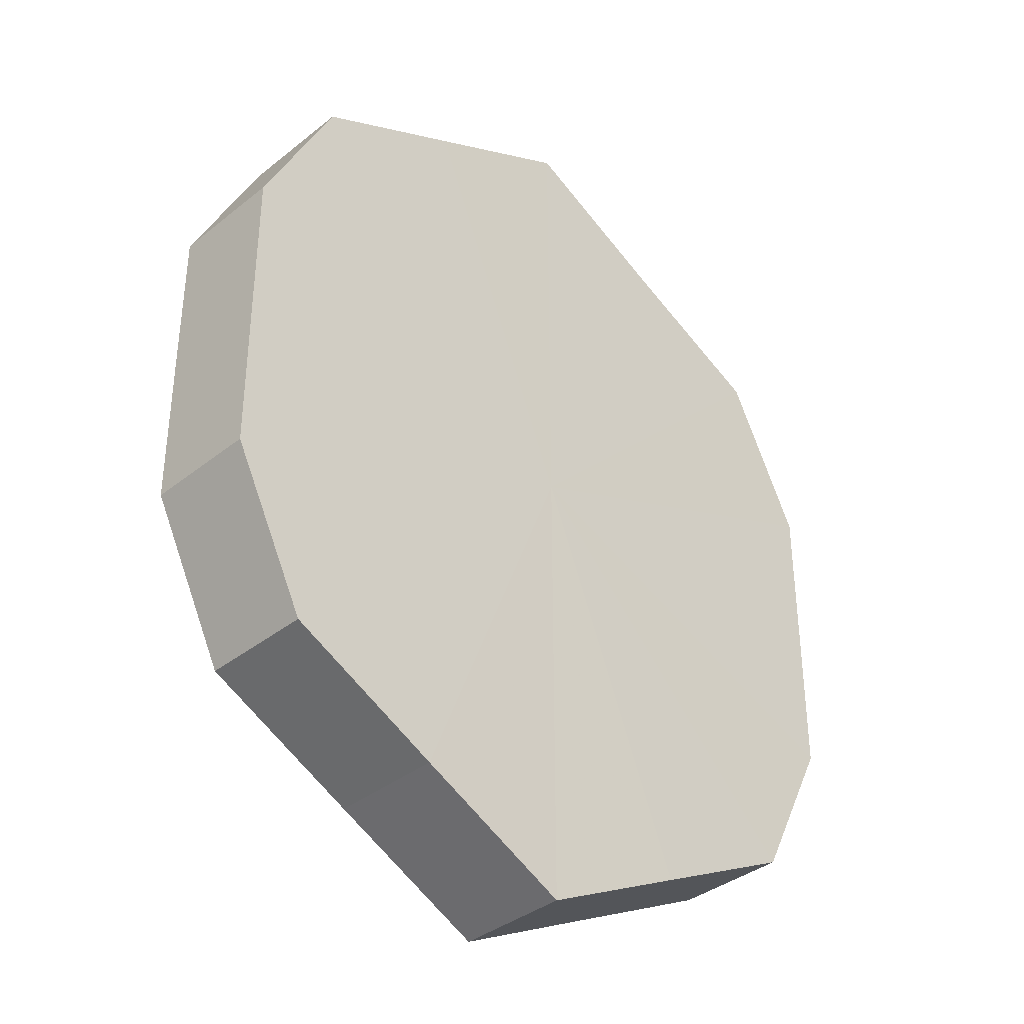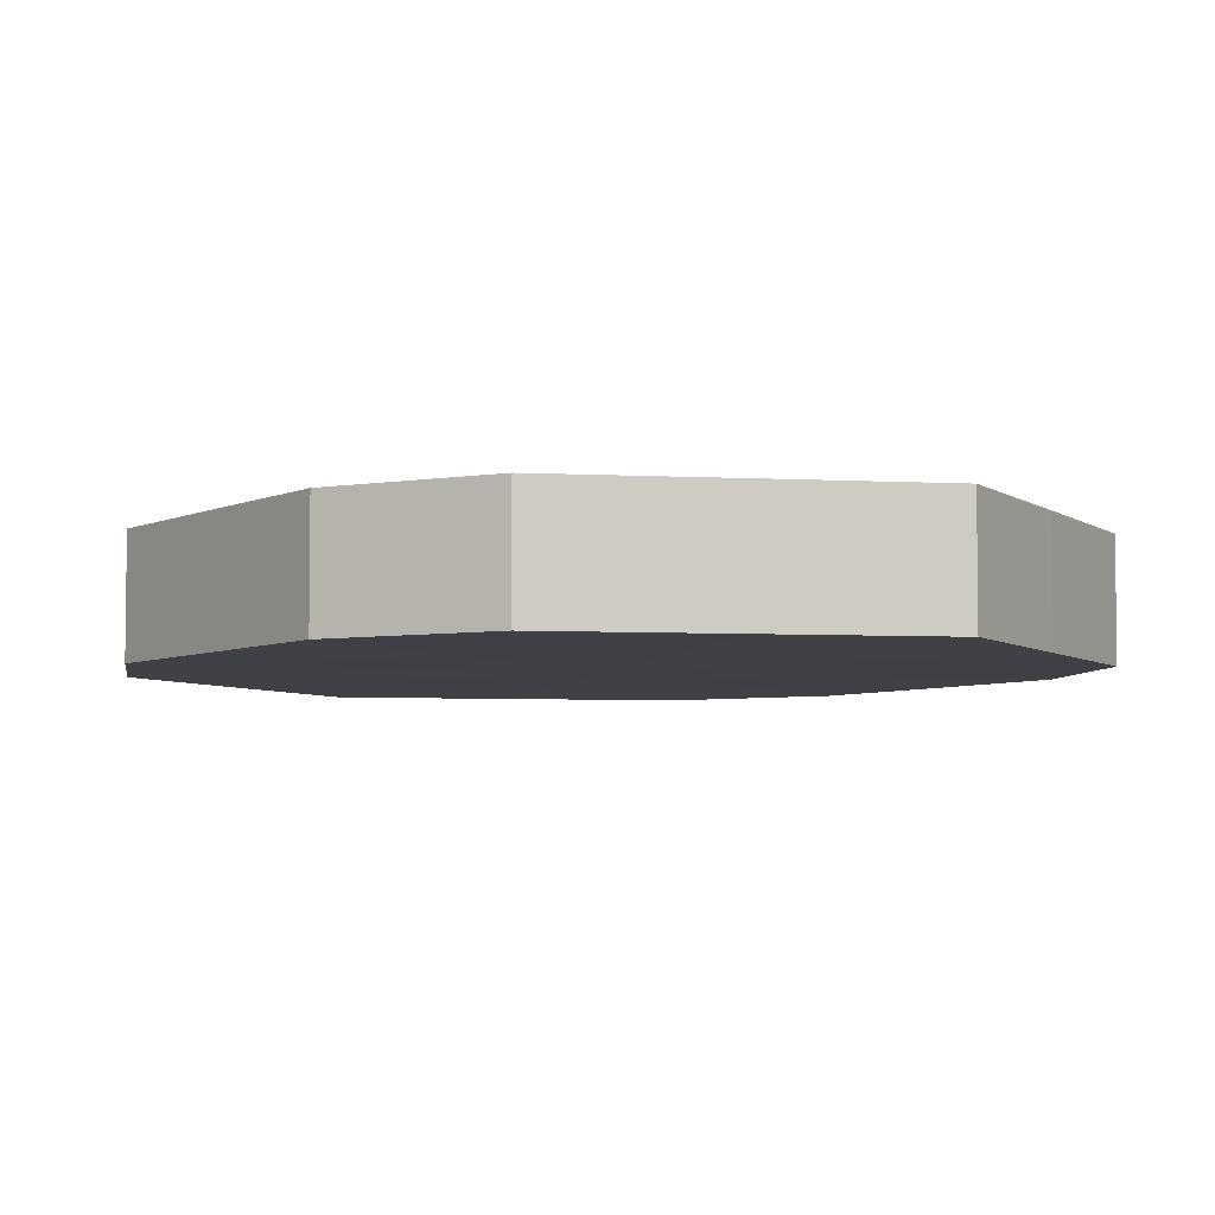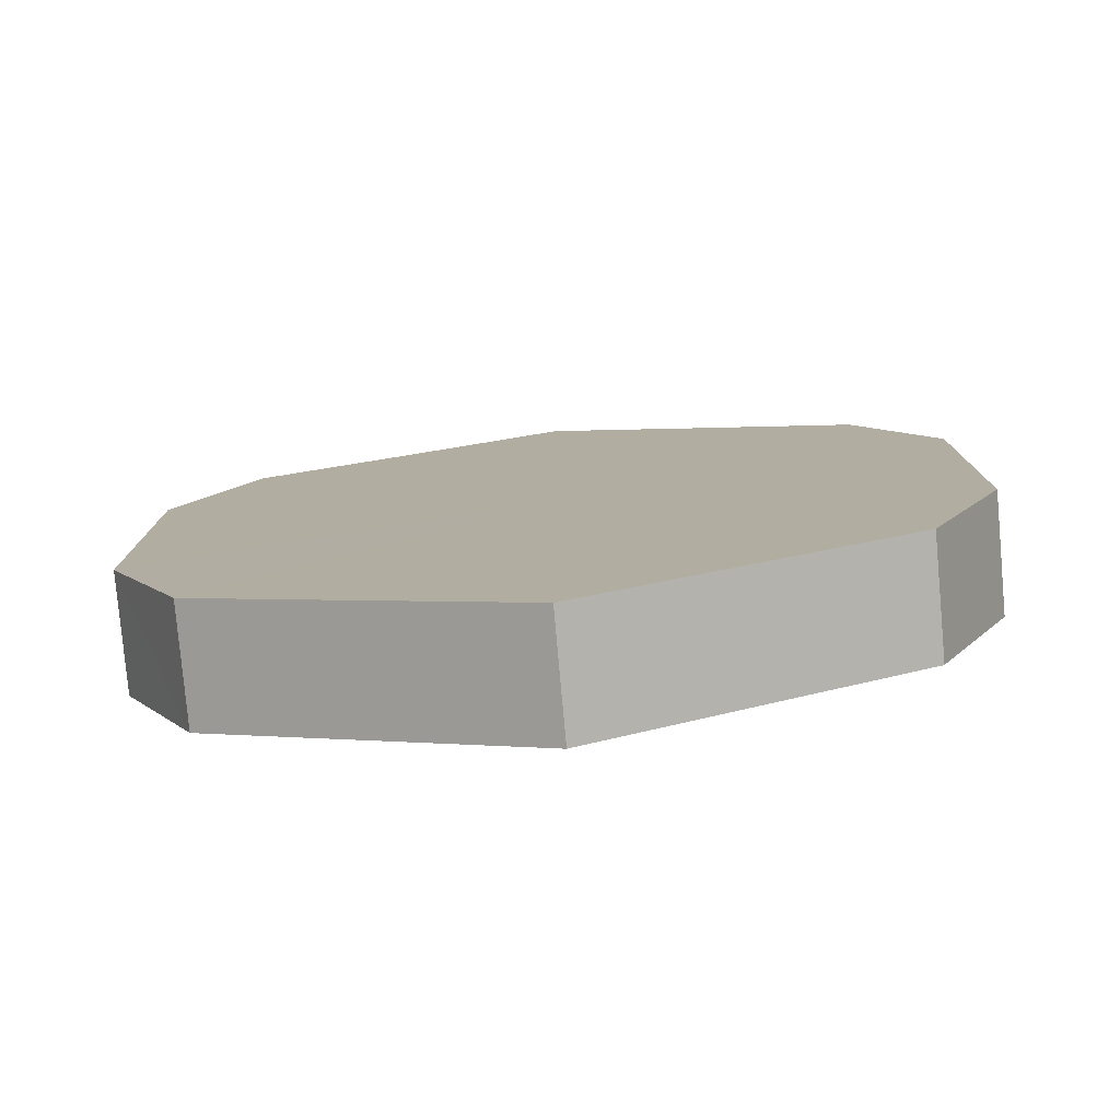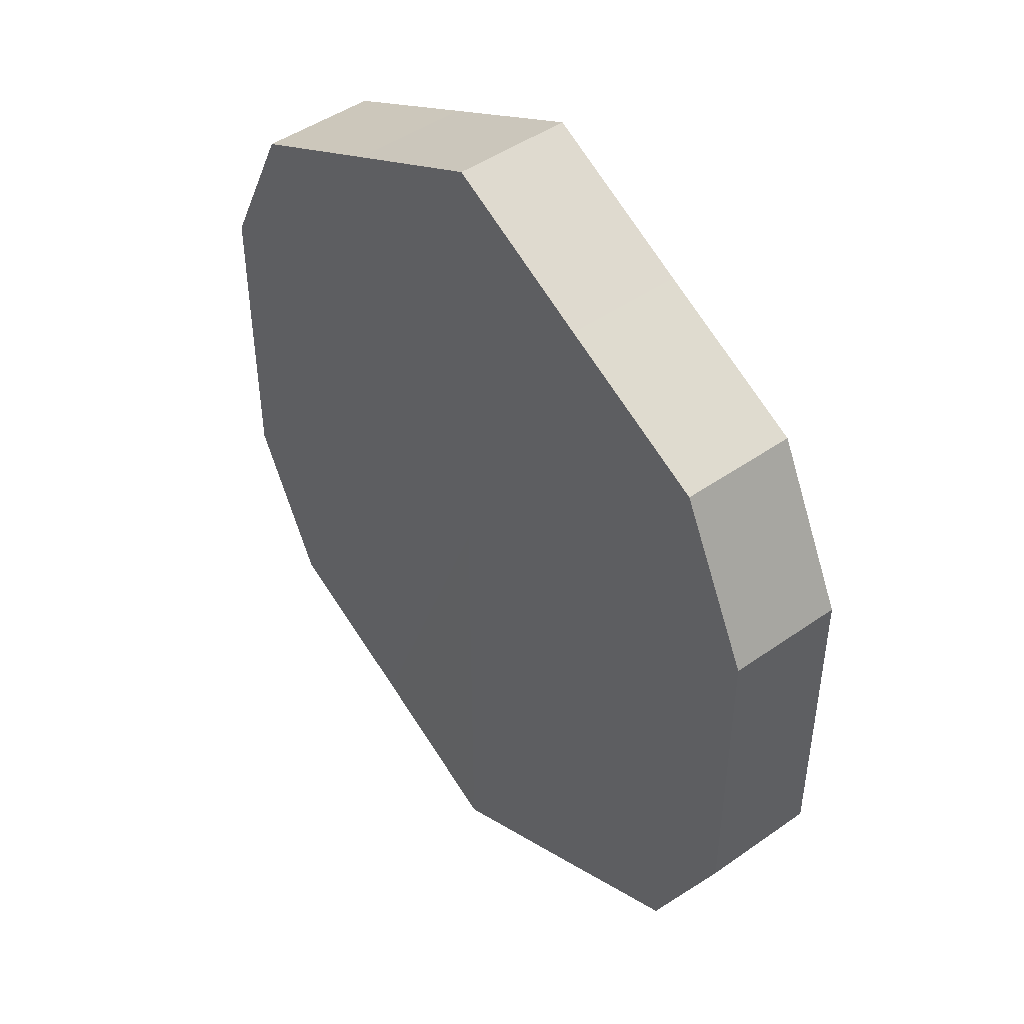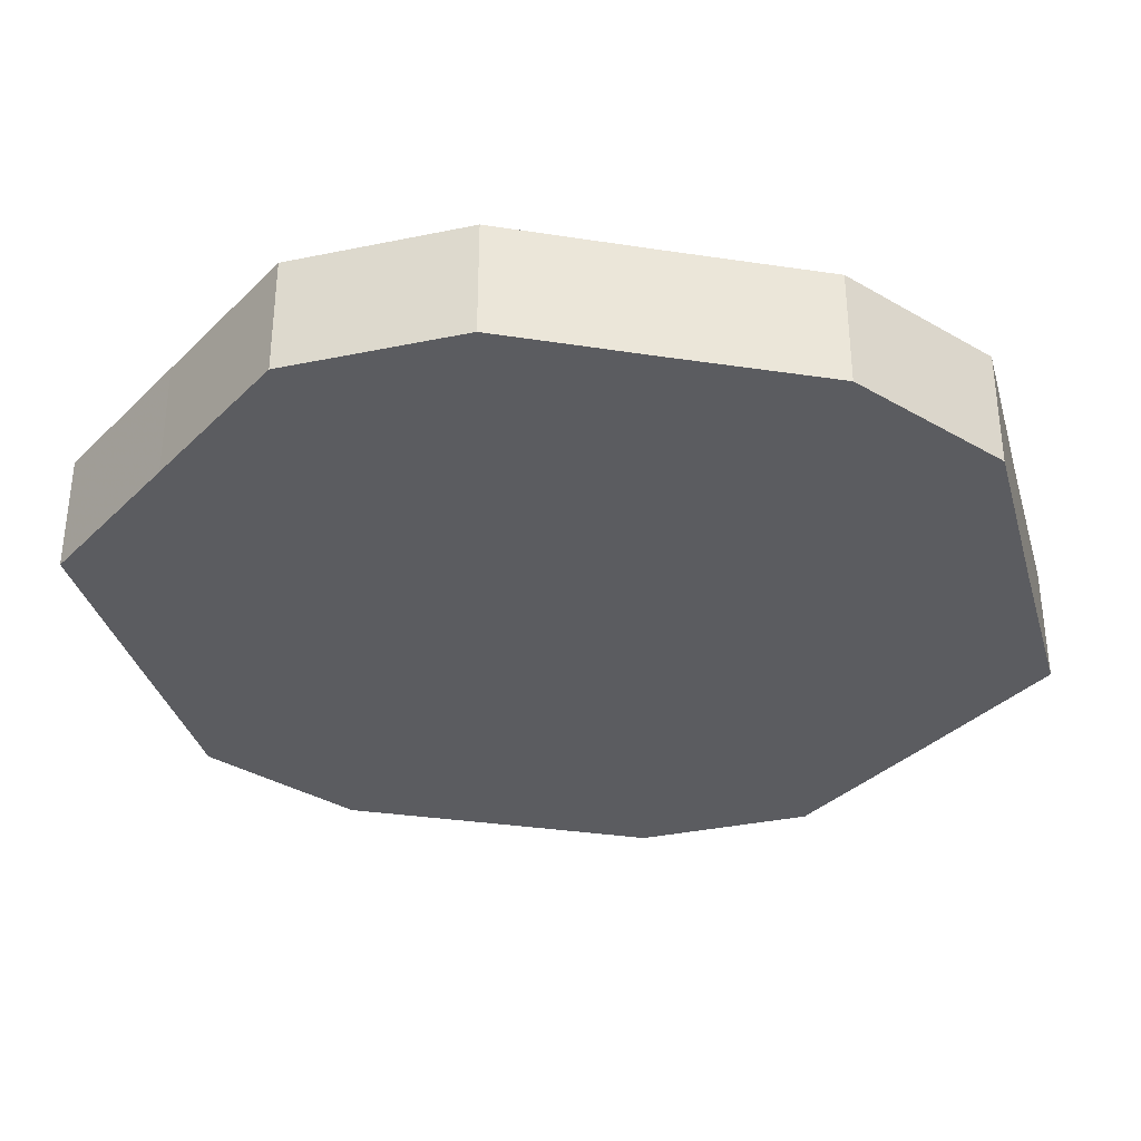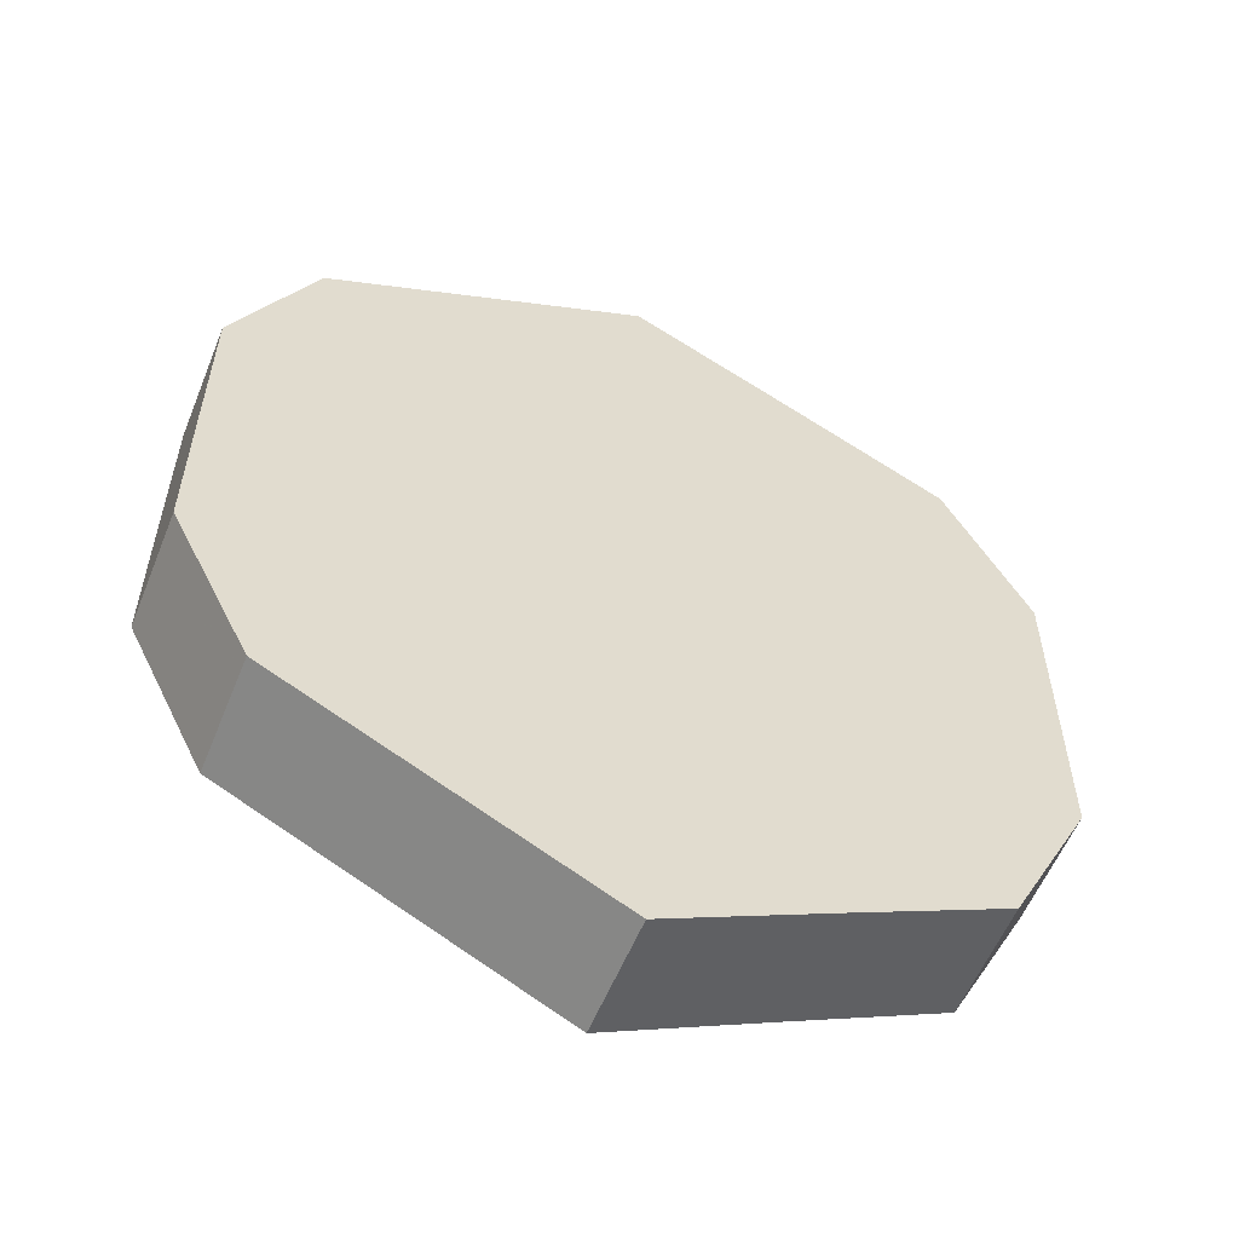
<metadata>
{"format":"obj","ext":"obj","renderer":"f3d","projection":"perspective","resolution":1024,"background":"white","views":[{"elev":-37.3,"azim":135.8,"up":"+Y"},{"elev":-5.3,"azim":144.0,"up":"+Z"},{"elev":-79.1,"azim":-174.7,"up":"+Y"},{"elev":46.5,"azim":51.4,"up":"+Y"},{"elev":-34.9,"azim":78.7,"up":"+Z"},{"elev":-57.1,"azim":158.0,"up":"+Y"}]}
</metadata>
<code>
o 20241
v 2202 1856 7.1
v 2202 1856 7.1
v 2202 1856 7.085
v 2202 1856 7.1
v 2202 1856 7.085
v 2202 1856 7.1
v 2202 1856 7.085
v 2202 1856 7.1
v 2202 1856 7.085
v 2202 1856 7.1
v 2202 1856 7.085
v 2202 1856 7.1
v 2202 1856 7.085
v 2202 1856 7.1
v 2202 1856 7.085
v 2202 1856 7.1
v 2202 1856 7.085
v 2202 1856 7.1
v 2202 1856 7.085
v 2202 1856 7.1
v 2202 1856 7.085
v 2202 1856 7.1
v 2202 1856 7.085
v 2202 1856 7.1
v 2202 1856 7.085
v 2202 1856 7.1
v 2202 1856 7.085
v 2202 1856 7.1
v 2202 1856 7.085
v 2202 1856 7.1
v 2202 1856 7.085
v 2202 1856 7.085
v 2202 1856 7.085
v 2202 1856 7.1
v 2202 1856 7.085
v 2202 1856 7.1
v 2202 1856 7.085
v 2202 1856 7.085
v 2202 1856 7.1
v 2202 1856 7.085
v 2202 1856 7.1
v 2202 1856 7.1
v 2202 1856 7.085
v 2202 1856 7.085
v 2202 1856 7.1
v 2202 1856 7.085
v 2202 1856 7.1
v 2202 1856 7.1
v 2202 1856 7.085
v 2202 1856 7.085
v 2202 1856 7.1
v 2202 1856 7.085
v 2202 1856 7.1
v 2202 1856 7.1
v 2202 1856 7.085
v 2202 1856 7.085
v 2202 1856 7.1
v 2202 1856 7.085
v 2202 1856 7.1
v 2202 1856 7.1
v 2202 1856 7.085
v 2202 1856 7.085
v 2202 1856 7.1
v 2202 1856 7.1
v 2202 1856 7.1
v 2202 1856 7.1
v 2202 1856 7.1
v 2202 1856 7.1
v 2202 1856 7.1
v 2202 1856 7.1
v 2202 1856 7.1
v 2202 1856 7.1
v 2202 1856 7.1
v 2202 1856 7.1
v 2202 1856 7.1
v 2202 1856 7.1
v 2202 1856 7.1
v 2202 1856 7.1
v 2202 1856 7.1
v 2202 1856 7.1
v 2202 1856 7.1
v 2202 1856 7.085
v 2202 1856 7.085
v 2202 1856 7.085
v 2202 1856 7.085
v 2202 1856 7.085
v 2202 1856 7.085
v 2202 1856 7.085
v 2202 1856 7.085
v 2202 1856 7.085
v 2202 1856 7.085
v 2202 1856 7.085
v 2202 1856 7.085
v 2202 1856 7.085
v 2202 1856 7.085
v 2202 1856 7.085
v 2202 1856 7.085
v 2202 1856 7.085
f 1 2 3
f 2 4 5
f 6 1 7
f 4 8 9
f 10 6 11
f 8 12 13
f 14 10 15
f 12 16 17
f 18 14 19
f 16 20 21
f 22 18 23
f 20 24 25
f 26 22 27
f 24 28 29
f 30 26 31
f 28 30 32
f 33 34 35
f 35 36 37
f 38 39 33
f 40 41 38
f 37 42 43
f 44 45 40
f 46 47 44
f 43 48 49
f 50 51 46
f 52 53 50
f 49 54 55
f 56 57 52
f 58 59 56
f 55 60 61
f 62 63 58
f 61 64 62
f 65 66 67
f 65 68 66
f 65 67 69
f 65 70 68
f 65 69 71
f 65 72 70
f 65 71 73
f 65 74 72
f 65 73 75
f 65 76 74
f 65 75 77
f 65 78 76
f 65 77 79
f 65 80 78
f 65 79 81
f 65 81 80
f 82 83 84
f 82 85 83
f 82 84 86
f 82 87 85
f 82 86 88
f 82 89 87
f 82 88 90
f 82 91 89
f 82 90 92
f 82 93 91
f 82 92 94
f 82 95 93
f 82 94 96
f 82 97 95
f 82 96 98
f 82 98 97

</code>
